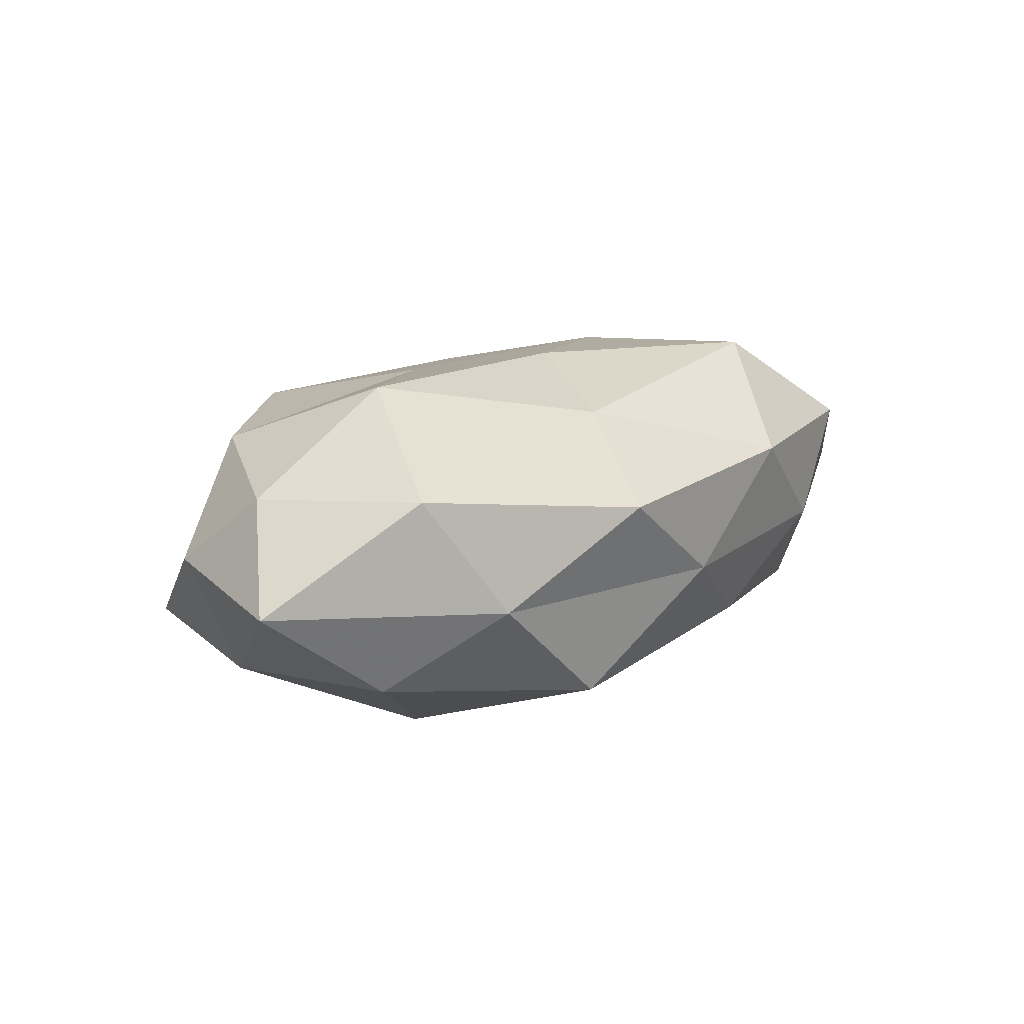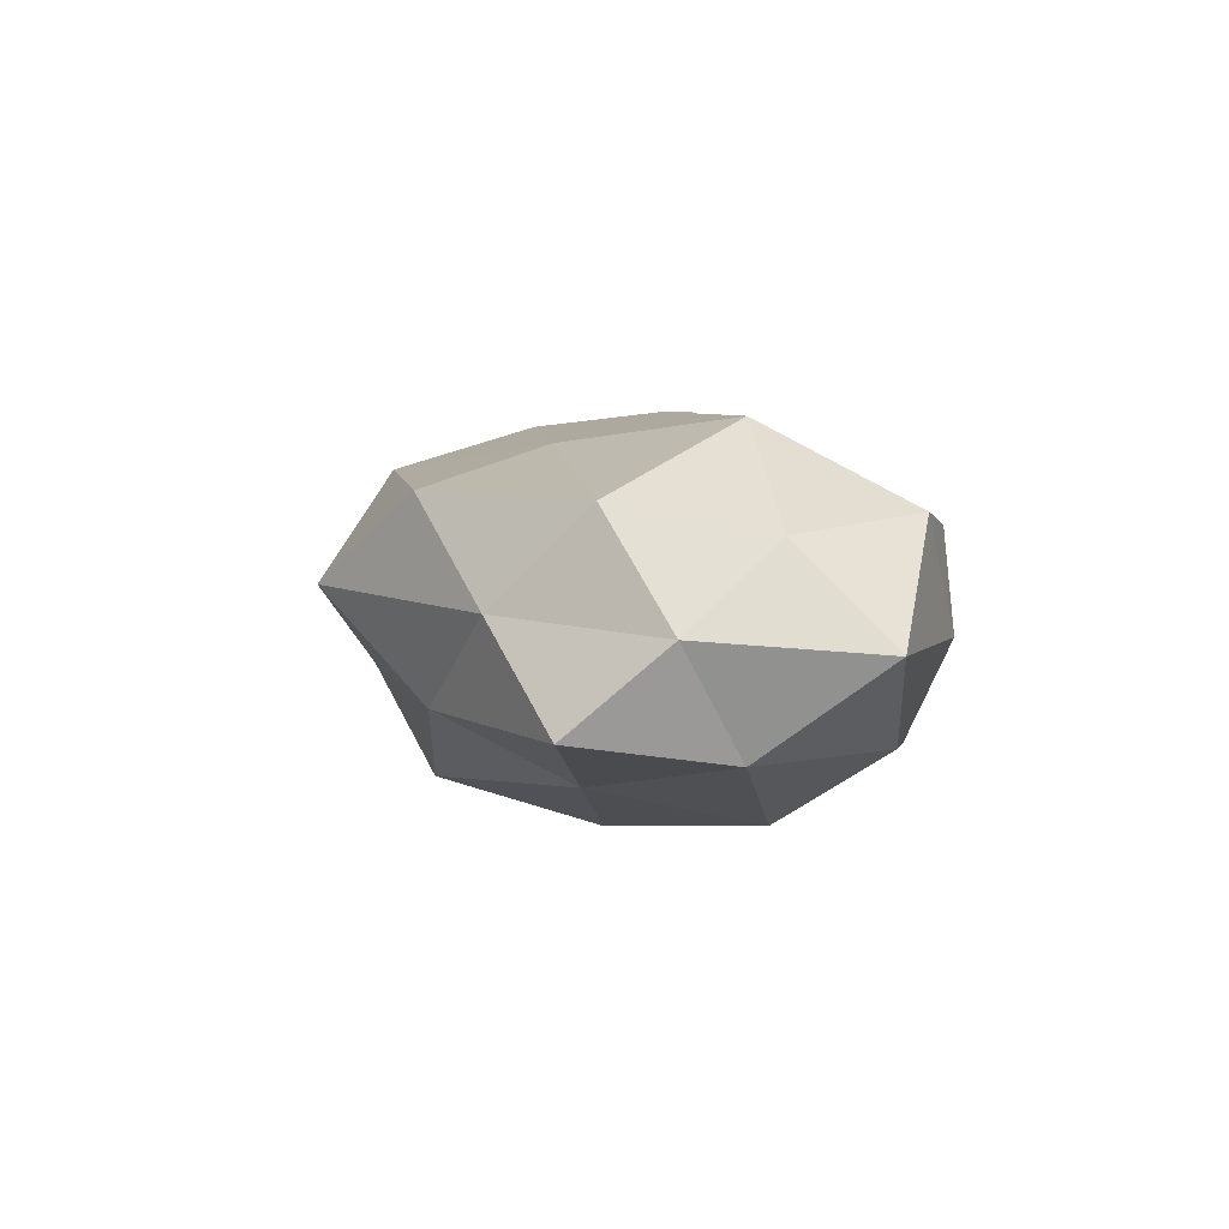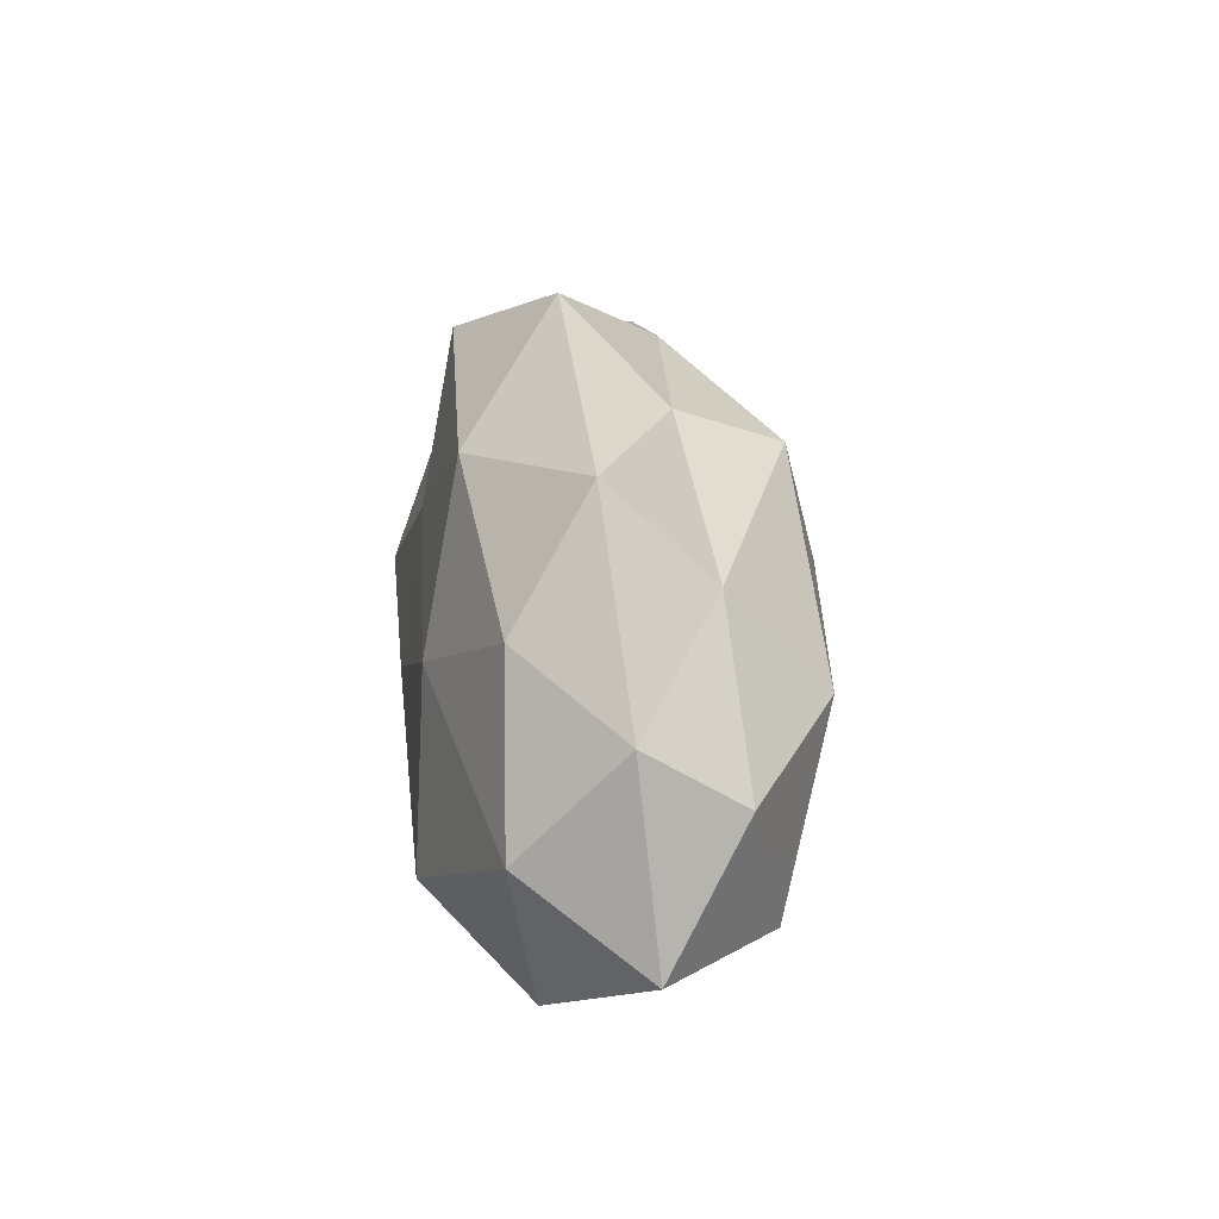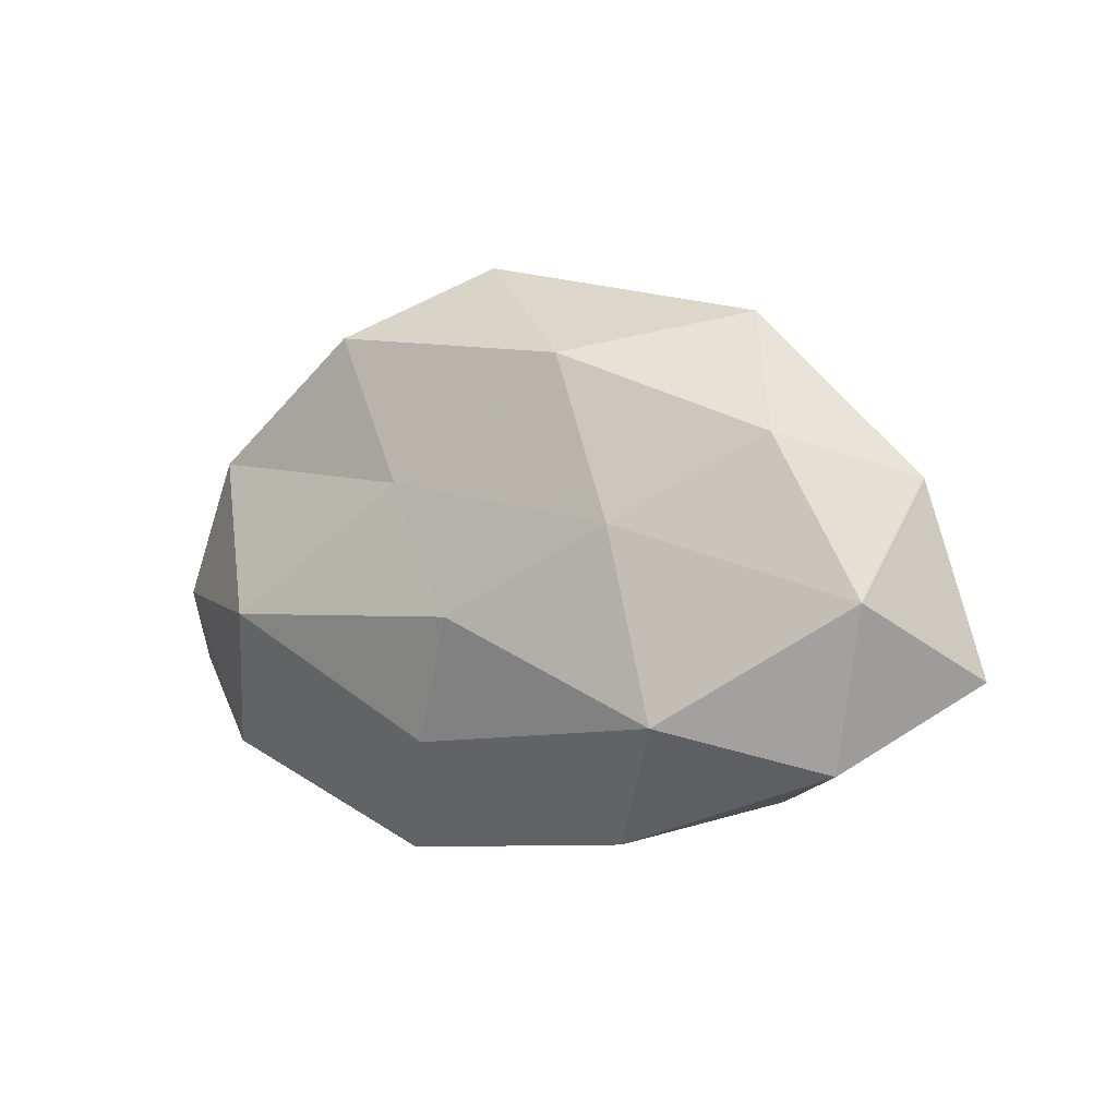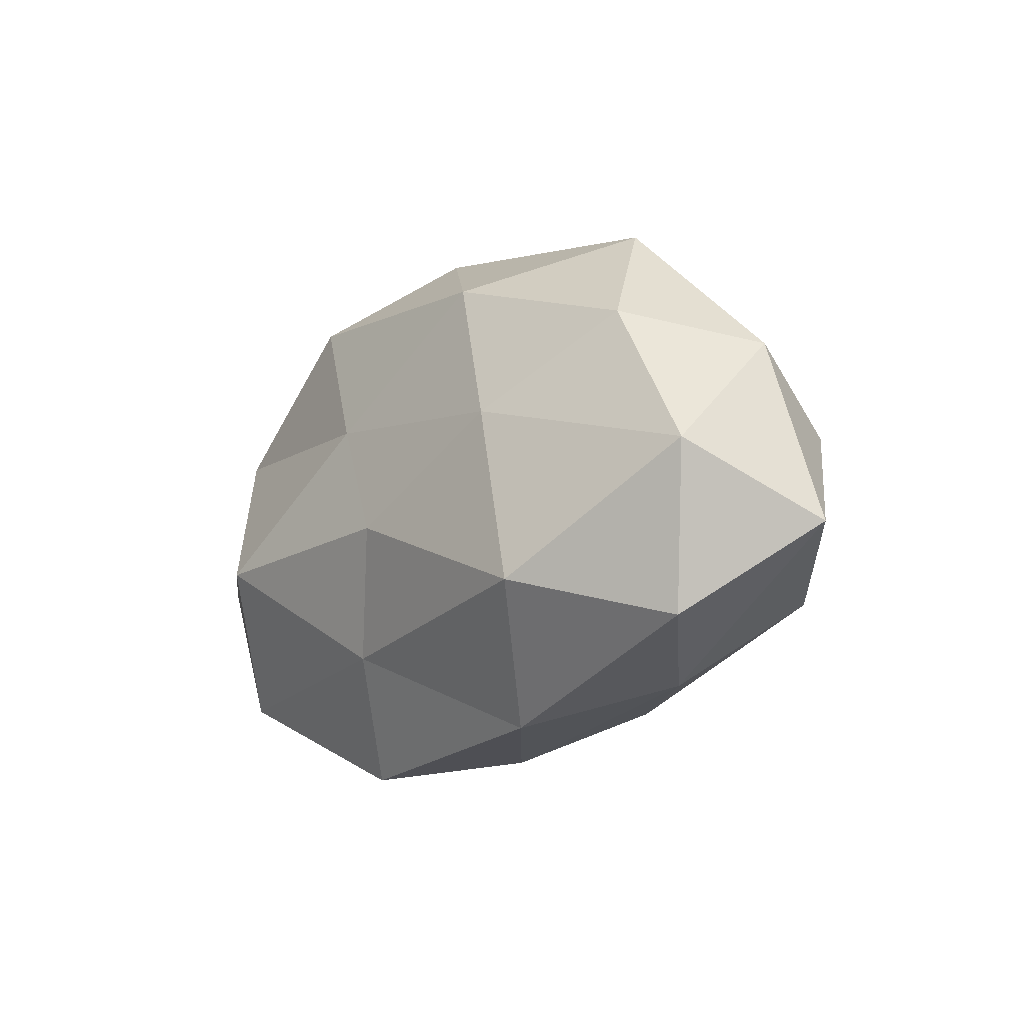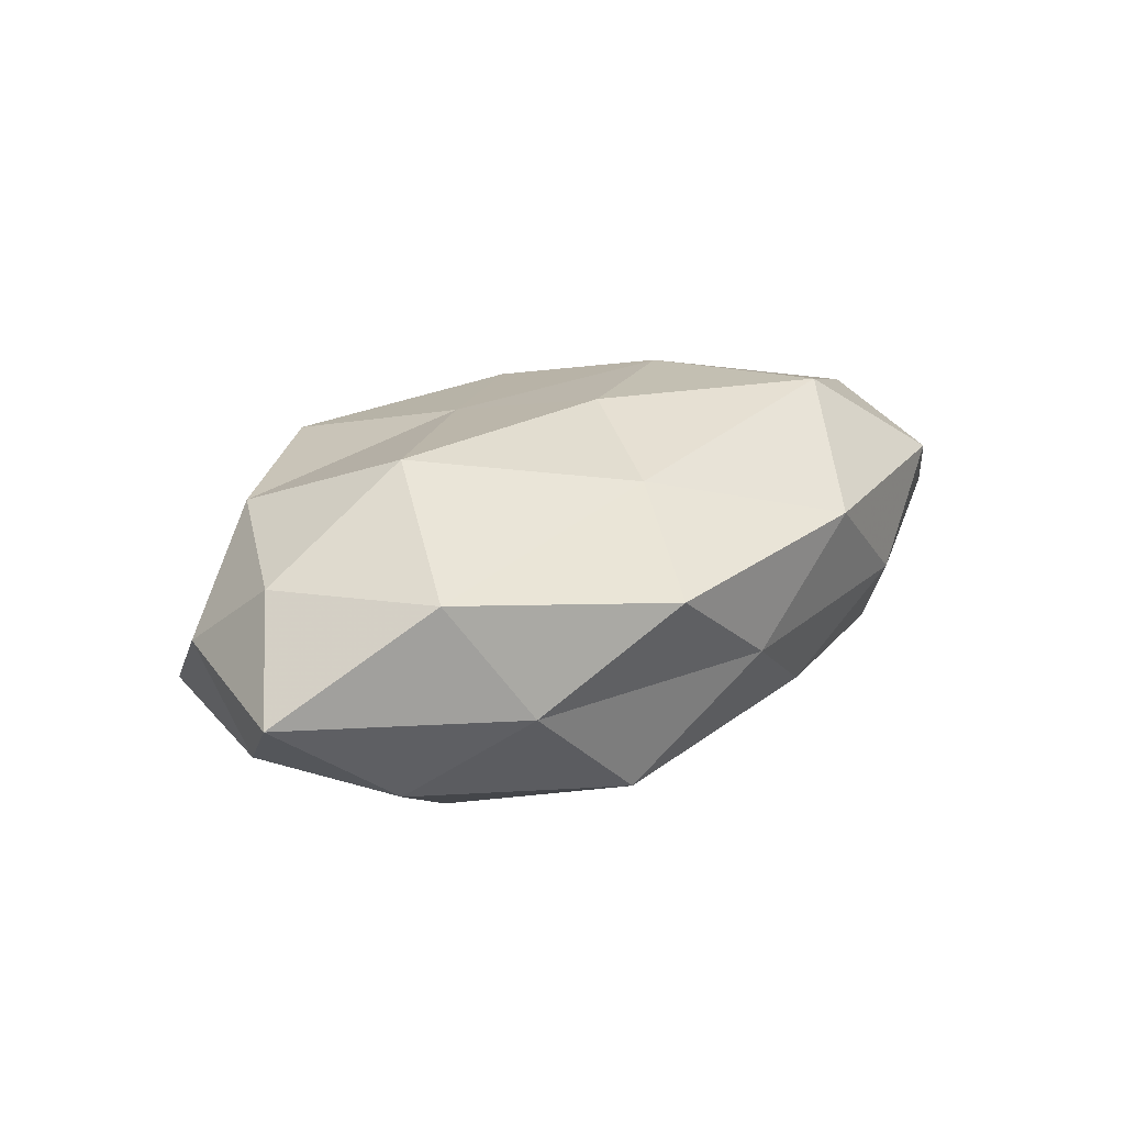
<metadata>
{"format":"obj","ext":"obj","renderer":"f3d","projection":"perspective","resolution":1024,"background":"white","views":[{"elev":16.6,"azim":-45.5,"up":"+Z"},{"elev":6.6,"azim":-103.9,"up":"+Z"},{"elev":26.1,"azim":84.9,"up":"+Y"},{"elev":2.3,"azim":34.4,"up":"+Y"},{"elev":-14.2,"azim":51.7,"up":"+Y"},{"elev":24.0,"azim":-42.3,"up":"+Z"}]}
</metadata>
<code>
v -0.03908 0.01421 0.0148
v 0.003863 0.02361 -0.02044
v -0.05624 -0.01229 0.0004759
v 0.02812 0.005204 -0.02245
v 0.01793 -0.02986 0.01071
v 0.0285 -0.01464 0.02155
v -0.0512 0.009068 0.002113
v -0.02604 0.01285 -0.01681
v -0.03863 -0.02137 0.01306
v 0.04069 -0.01496 -0.01546
v 0.001173 -0.003432 0.02241
v -0.03347 0.02488 0.00307
v -0.005393 0.03827 0.003645
v 0.05107 0.01262 0.0005476
v 0.001949 -0.03149 -0.002131
v -0.01989 0.0296 0.01491
v 0.01513 -0.02567 -0.01237
v -0.03048 -0.02772 -0.001239
v -0.04656 0.02027 -0.008393
v -0.04156 -0.01712 -0.01123
v 0.04836 0.003658 -0.01131
v -0.008629 0.01194 0.01927
v 0.03818 0.01774 0.01209
v -0.01311 -0.03325 0.009573
v -0.0278 -0.007699 -0.0216
v -0.01905 0.02807 -0.008791
v 0.04974 -0.0006545 0.01292
v 0.02188 0.007611 0.02002
v 0.01195 0.02696 0.01542
v -0.01559 -0.02772 -0.01531
v 0.03036 0.01905 -0.01019
v 0.03227 -0.02524 -0.002174
v -0.04849 -0.002615 0.0117
v -0.04895 0.001447 -0.01102
v -0.005799 -0.01884 0.01794
v 0.007272 -0.01341 -0.02206
v 0.03089 0.03172 0.002459
v -0.004506 0.005066 -0.02572
v 0.008803 0.02985 -0.007401
v 0.04509 -0.01999 0.009684
v -0.03012 -0.004202 0.02283
v 0.05783 -0.009837 -0.001391
f 7 1 12
f 12 1 16
f 16 13 12
f 18 9 3
f 19 7 12
f 20 18 3
f 10 4 21
f 22 16 1
f 24 15 5
f 18 24 9
f 18 15 24
f 8 26 2
f 13 26 12
f 8 19 26
f 12 26 19
f 23 27 14
f 28 11 6
f 28 22 11
f 28 6 27
f 23 28 27
f 29 13 16
f 29 16 22
f 29 22 28
f 23 29 28
f 30 17 15
f 30 15 18
f 20 30 18
f 20 25 30
f 31 4 2
f 31 21 4
f 14 21 31
f 15 32 5
f 10 32 17
f 15 17 32
f 7 33 1
f 3 33 7
f 3 9 33
f 3 7 34
f 34 7 19
f 34 19 8
f 20 3 34
f 34 8 25
f 20 34 25
f 6 35 5
f 6 11 35
f 5 35 24
f 9 24 35
f 36 4 10
f 17 36 10
f 30 36 17
f 25 36 30
f 23 14 37
f 37 13 29
f 23 37 29
f 14 31 37
f 2 4 38
f 38 8 2
f 25 8 38
f 36 38 4
f 25 38 36
f 2 26 39
f 13 39 26
f 39 31 2
f 37 39 13
f 37 31 39
f 40 6 5
f 27 6 40
f 5 32 40
f 22 1 41
f 11 22 41
f 41 1 33
f 33 9 41
f 9 35 41
f 41 35 11
f 21 42 10
f 14 42 21
f 27 42 14
f 42 32 10
f 27 40 42
f 42 40 32

</code>
